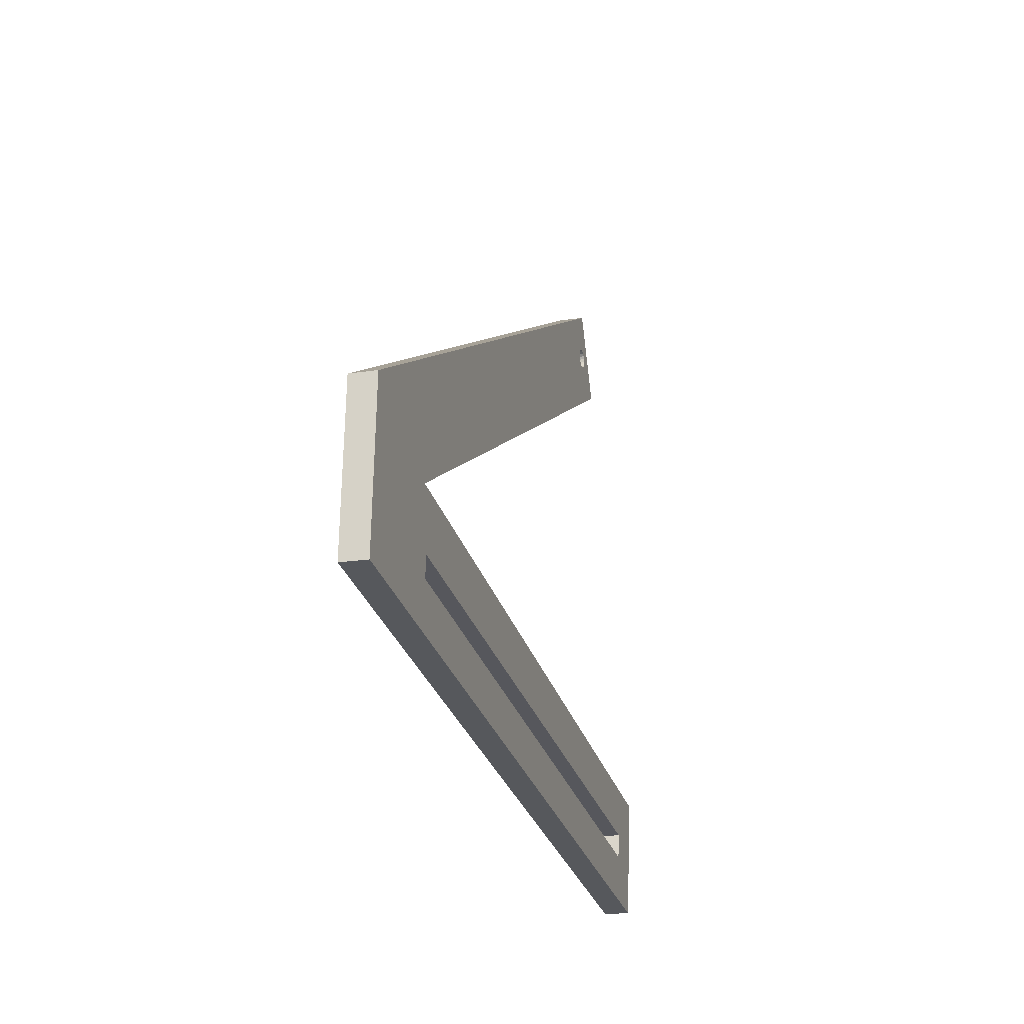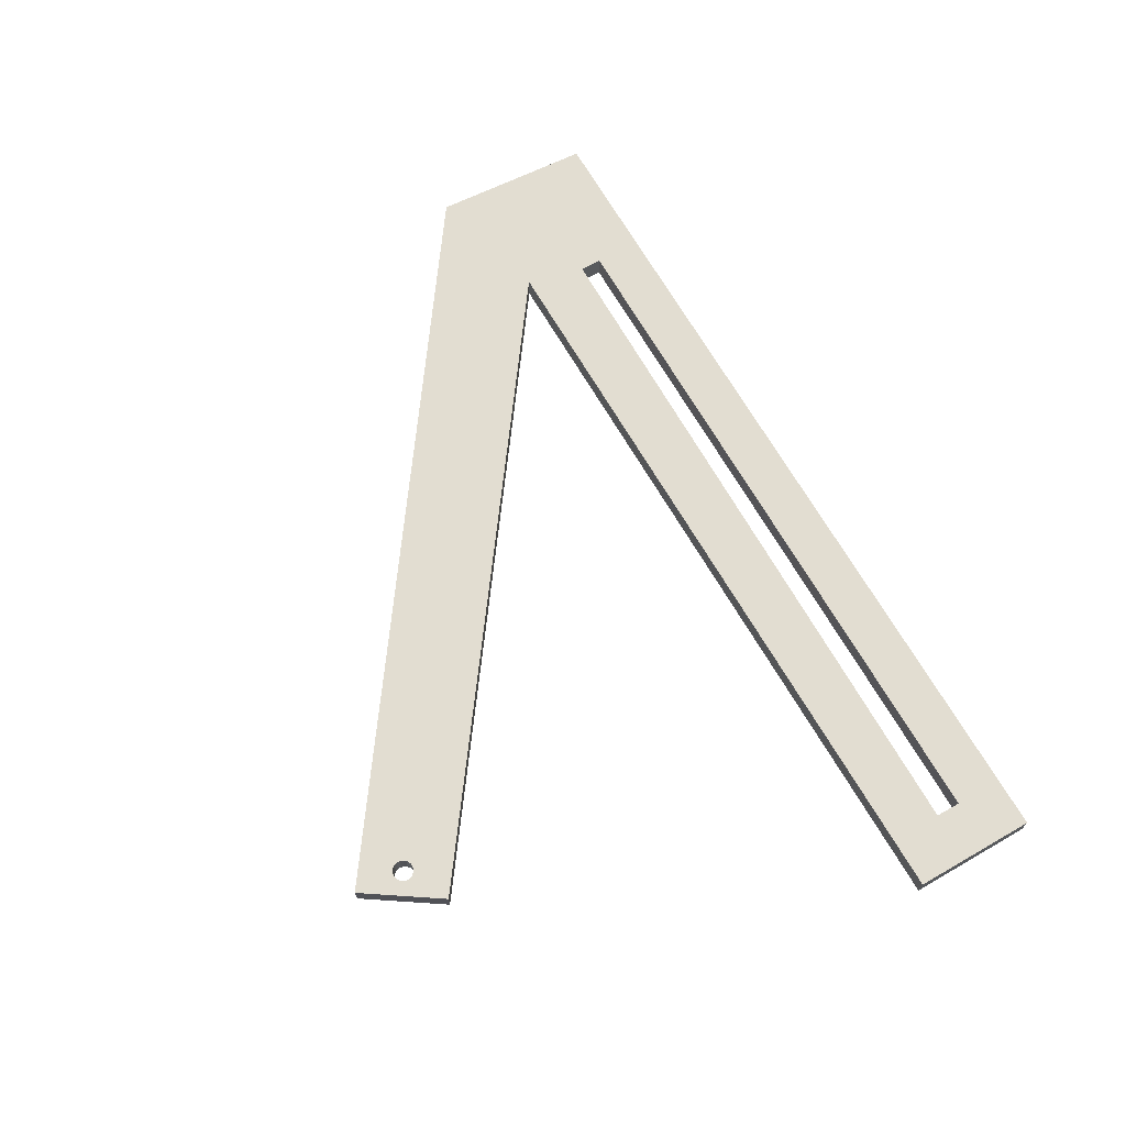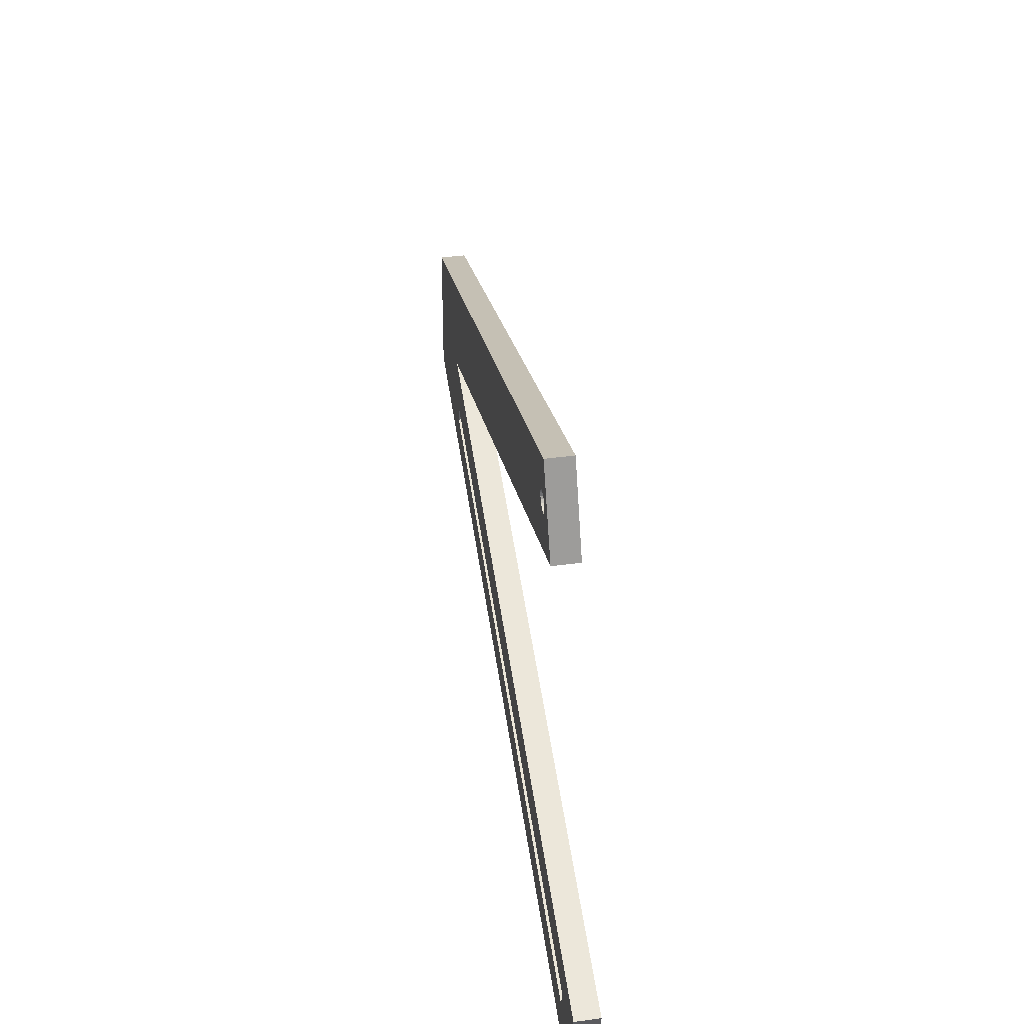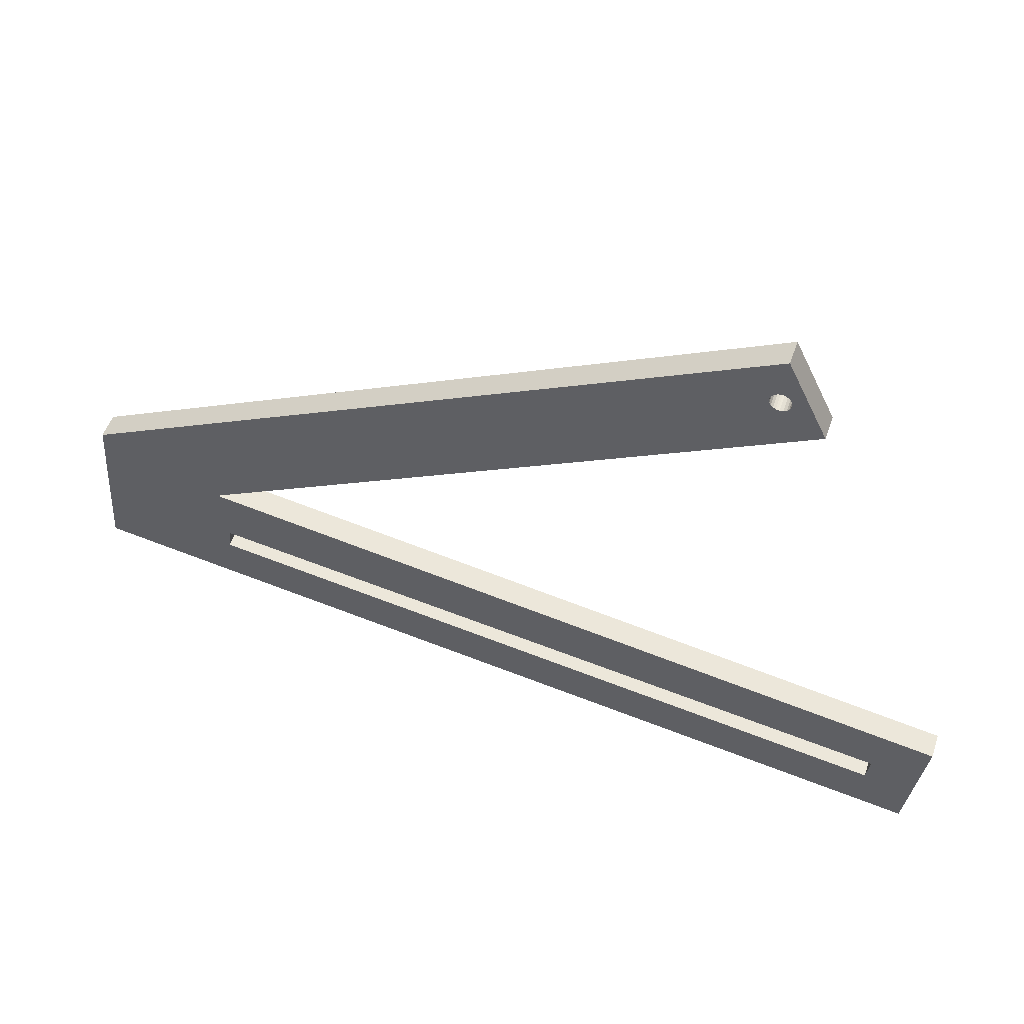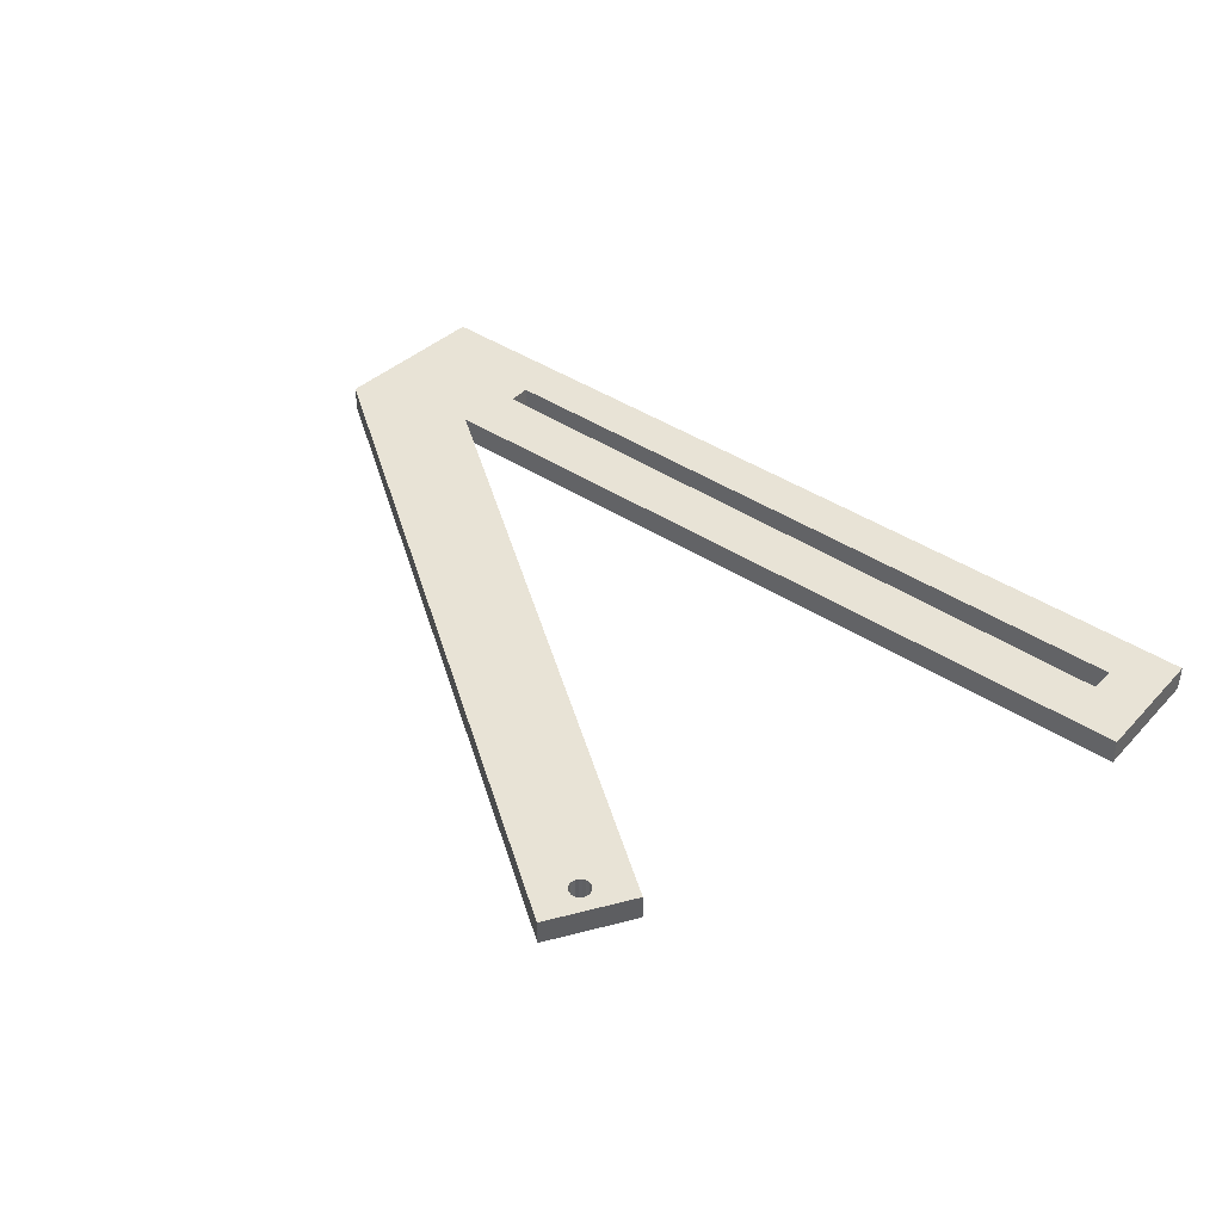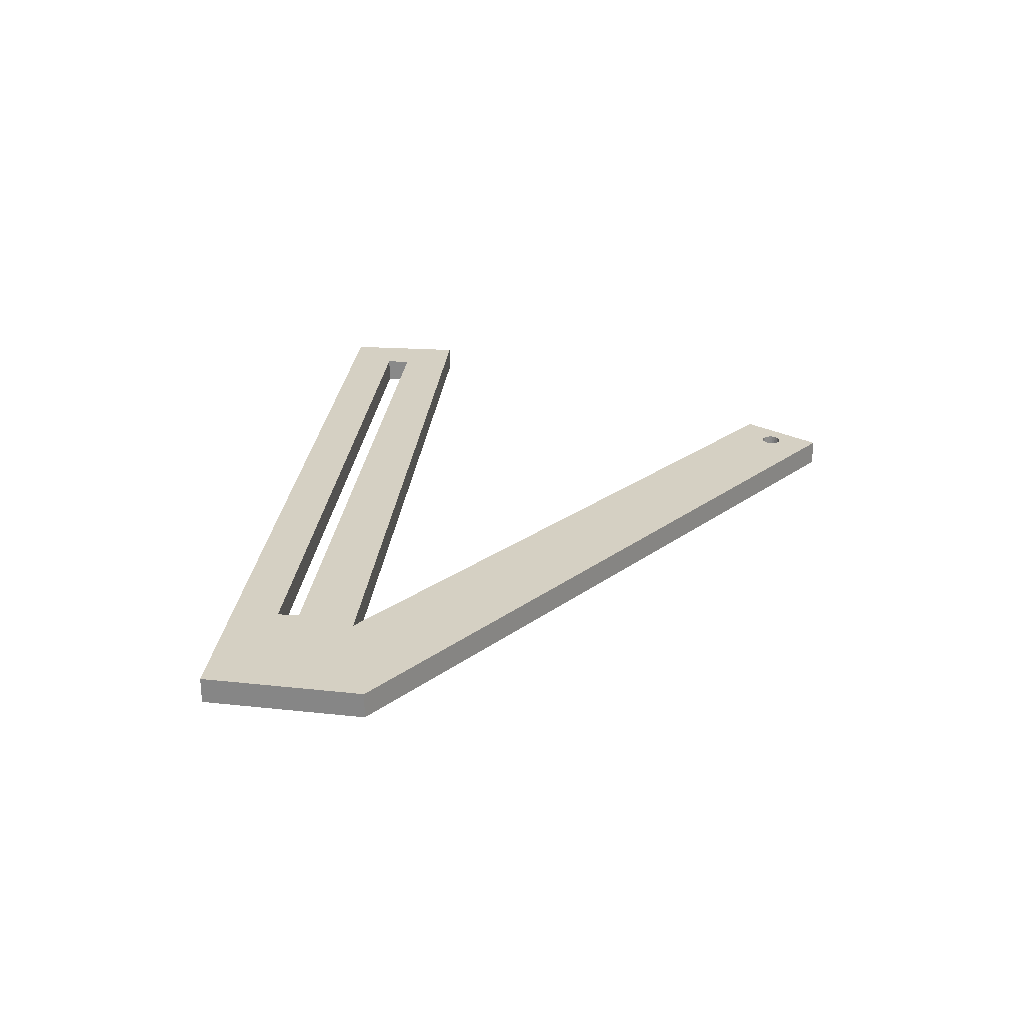
<metadata>
{"format":"obj","ext":"obj","renderer":"f3d","projection":"perspective","resolution":1024,"background":"white","views":[{"elev":-20.1,"azim":105.5,"up":"+Y"},{"elev":68.4,"azim":-112.0,"up":"+Z"},{"elev":46.2,"azim":-98.7,"up":"+Y"},{"elev":52.0,"azim":-161.2,"up":"+Y"},{"elev":41.6,"azim":-133.4,"up":"+Z"},{"elev":26.0,"azim":103.6,"up":"+Z"}]}
</metadata>
<code>
o Cut009
v 27.16 -107 0
v 23.27 -115.1 0
v 27.16 -107 2.5
v 23.27 -115.1 2.5
v 94.16 -141.8 0
v 94.16 -141.8 2.5
v 82.25 -146.7 0
v 82.25 -146.7 2.5
v 7.682 -157.3 0
v 13.23 -161.6 0
v 9.364 -169.3 0
v 13.55 -164 0
v 26.65 -112.6 0
v 26.85 -112.8 0
v 26.51 -112.4 0
v 27.13 -113 0
v 26.47 -112.2 0
v 26.45 -112 0
v 27.45 -113 0
v 27.61 -113 0
v 26.51 -111.7 0
v 27.78 -113 0
v 26.65 -111.4 0
v 26.86 -111.2 0
v 27.11 -111.1 0
v 27.28 -111 0
v 27.45 -111 0
v 27.77 -111.1 0
v 28.04 -111.2 0
v 28.25 -111.4 0
v 28.38 -111.7 0
v 81.82 -154.6 0
v 28.43 -111.9 0
v 28.44 -112 0
v 28.39 -112.3 0
v 28.24 -112.6 0
v 28.03 -112.8 0
v 81.53 -152.5 0
v 95.16 -157.4 0
v 13.23 -161.6 2.5
v 7.682 -157.3 2.5
v 9.364 -169.3 2.5
v 13.55 -164 2.5
v 26.65 -112.6 2.5
v 26.85 -112.8 2.5
v 26.51 -112.4 2.5
v 27.13 -113 2.5
v 26.47 -112.2 2.5
v 26.45 -112 2.5
v 27.45 -113 2.5
v 27.61 -113 2.5
v 26.51 -111.7 2.5
v 27.78 -113 2.5
v 26.65 -111.4 2.5
v 26.86 -111.2 2.5
v 27.11 -111.1 2.5
v 27.28 -111 2.5
v 27.45 -111 2.5
v 27.77 -111.1 2.5
v 28.04 -111.2 2.5
v 28.25 -111.4 2.5
v 28.38 -111.7 2.5
v 81.82 -154.6 2.5
v 28.43 -111.9 2.5
v 28.44 -112 2.5
v 28.39 -112.3 2.5
v 28.24 -112.6 2.5
v 28.03 -112.8 2.5
v 81.53 -152.5 2.5
v 95.16 -157.4 2.5
f 1 2 3
f 3 2 4
f 5 1 6
f 6 1 3
f 2 7 4
f 4 7 8
f 9 10 11
f 11 10 12
f 2 13 14
f 2 15 13
f 14 16 2
f 2 17 15
f 2 18 17
f 16 19 2
f 19 20 2
f 2 21 18
f 20 22 2
f 21 1 23
f 23 1 24
f 24 1 25
f 25 1 26
f 26 1 27
f 27 1 28
f 28 1 29
f 29 1 30
f 30 1 31
f 2 1 21
f 12 32 11
f 33 7 34
f 34 7 35
f 35 7 36
f 36 7 37
f 10 7 38
f 32 39 11
f 38 39 32
f 7 39 38
f 31 5 33
f 1 5 31
f 7 5 39
f 33 5 7
f 7 2 22
f 7 22 37
f 9 7 10
f 40 41 42
f 40 42 43
f 44 4 45
f 46 4 44
f 47 45 4
f 48 4 46
f 49 4 48
f 50 47 4
f 51 50 4
f 52 4 49
f 53 51 4
f 3 52 54
f 3 54 55
f 3 55 56
f 3 56 57
f 3 57 58
f 3 58 59
f 3 59 60
f 3 60 61
f 3 61 62
f 3 4 52
f 63 43 42
f 8 64 65
f 8 65 66
f 8 66 67
f 8 67 68
f 8 40 69
f 70 63 42
f 70 69 63
f 70 8 69
f 6 62 64
f 6 3 62
f 6 8 70
f 6 64 8
f 4 8 53
f 53 8 68
f 8 41 40
f 39 5 70
f 70 5 6
f 7 9 8
f 8 9 41
f 11 39 42
f 42 39 70
f 9 11 41
f 41 11 42
f 10 38 40
f 40 38 69
f 12 10 43
f 43 10 40
f 32 12 63
f 63 12 43
f 38 32 69
f 69 32 63
f 18 21 49
f 49 21 52
f 52 23 54
f 21 23 52
f 54 24 55
f 23 24 54
f 55 25 56
f 24 25 55
f 56 26 57
f 25 26 56
f 57 27 58
f 26 27 57
f 19 16 50
f 50 16 47
f 47 14 45
f 16 14 47
f 45 13 44
f 14 13 45
f 44 15 46
f 13 15 44
f 46 17 48
f 15 17 46
f 48 18 49
f 17 18 48
f 27 28 58
f 58 28 59
f 59 29 60
f 28 29 59
f 60 30 61
f 29 30 60
f 61 31 62
f 30 31 61
f 62 33 64
f 31 33 62
f 64 34 65
f 33 34 64
f 34 35 65
f 65 35 66
f 66 36 67
f 35 36 66
f 67 37 68
f 36 37 67
f 68 22 53
f 37 22 68
f 53 20 51
f 22 20 53
f 51 19 50
f 20 19 51

</code>
